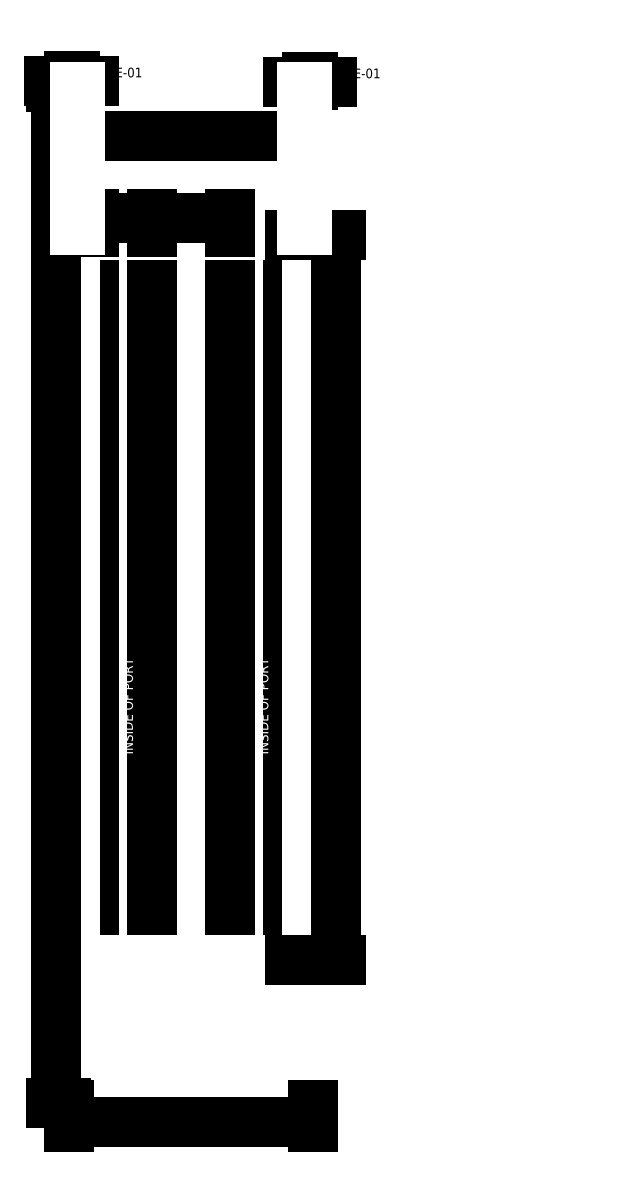
<metadata>
{"format":"dxf","ext":"dxf","renderer":"ezdxf+matplotlib","layout":"modelspace","background":"white","min_lineweight":24,"dpi":150}
</metadata>
<code>
0
SECTION
2
ENTITIES
0
LINE
8
0
10
-12
20
0
11
-12
21
105
0
LINE
8
0
10
12
20
0
11
12
21
105
0
LINE
8
0
10
12
20
105
11
12.63
21
105
0
LINE
8
0
10
12
20
0
11
12.63
21
0
0
LINE
8
0
10
-12
20
105
11
-12.63
21
105
0
LINE
8
0
10
-12
20
0
11
-12.63
21
1e-16
0
LINE
8
0
10
-12.63
20
1e-16
11
-12.63
21
105
0
LINE
8
0
10
12.63
20
105
11
12.63
21
0
0
HATCH
8
0
10
0
20
0
30
0
210
0
220
0
230
1
2
ANGLE
70
0
71
0
91
1
92
0
93
4
72
1
10
12
20
0
11
12
21
105
72
1
10
12
20
105
11
12.63
21
105
72
1
10
12.63
20
105
11
12.63
21
0
72
1
10
12.63
20
0
11
12
21
0
97
0
75
0
76
1
52
0
41
0.05
77
0
78
0
98
0
0
HATCH
8
0
10
0
20
0
30
0
210
0
220
0
230
1
2
ANGLE
70
0
71
0
91
1
92
0
93
4
72
1
10
-12
20
0
11
-12
21
105
72
1
10
-12
20
105
11
-12.63
21
105
72
1
10
-12.63
20
105
11
-12.63
21
1e-16
72
1
10
-12.63
20
1e-16
11
-12
21
0
97
0
75
0
76
1
52
0
41
0.05
77
0
78
0
98
0
0
LINE
8
0
10
-12
20
105
11
-12
21
89.76
0
LINE
8
0
10
12
20
105
11
12
21
89.76
0
LINE
8
0
10
-12
20
89.76
11
-10
21
89.76
0
LINE
8
0
10
12
20
89.76
11
10
21
89.76
0
LINE
8
0
10
10
20
14.76
11
12
21
14.76
0
LINE
8
0
10
-10
20
14.76
11
-12
21
14.76
0
LINE
8
Dashed
10
-4
20
14.76
11
-4
21
89.76
0
LINE
8
Dashed
10
4
20
14.76
11
4
21
89.76
0
LINE
8
0
10
-4
20
14.76
11
4
21
14.76
0
LINE
8
0
10
-4
20
89.76
11
4
21
89.76
0
LINE
8
Dashed
10
-10
20
89.76
11
-10
21
14.76
0
LINE
8
Dashed
10
10
20
14.76
11
10
21
89.76
0
LINE
8
0
10
-4
20
14.76
11
-10
21
14.76
0
LINE
8
0
10
4
20
14.76
11
10
21
14.76
0
LINE
8
0
10
4
20
89.76
11
10
21
89.76
0
MTEXT
8
0
10
-7
20
36
30
0
40
1
41
10.5
71
1
72
1
1
INSIDE OF PORT
7
textstyle0
210
0
220
0
230
1
50
90
73
2
44
0.96
0
MTEXT
8
0
10
7
20
36
30
0
40
1
41
10.5
71
1
72
1
1
INSIDE OF PORT
7
textstyle1
210
0
220
0
230
1
50
90
73
2
44
0.96
0
LINE
8
0
10
-4
20
89.76
11
-10
21
89.76
0
LINE
8
0
10
-12
20
14.76
11
-12
21
89.76
0
LINE
8
0
10
12
20
89.76
11
12
21
14.76
0
HATCH
8
0
10
0
20
0
30
0
210
0
220
0
230
1
2
AR-CONC
70
0
71
0
91
1
92
0
93
4
72
1
10
-12
20
14.76
11
-12
21
89.76
72
1
10
-12
20
89.76
11
-10
21
89.76
72
1
10
-10
20
89.76
11
-10
21
14.76
72
1
10
-10
20
14.76
11
-12
21
14.76
97
0
75
0
76
1
52
0
41
0.5
77
0
78
0
98
0
0
HATCH
8
0
10
0
20
0
30
0
210
0
220
0
230
1
2
BOX
70
0
71
0
91
1
92
0
93
4
72
1
10
-12
20
14.76
11
-12
21
89.76
72
1
10
-12
20
89.76
11
-10
21
89.76
72
1
10
-10
20
89.76
11
-10
21
14.76
72
1
10
-10
20
14.76
11
-12
21
14.76
97
0
75
0
76
1
52
0
41
0.1
77
0
78
0
98
0
0
HATCH
8
0
10
0
20
0
30
0
210
0
220
0
230
1
2
BOX
70
0
71
0
91
1
92
0
93
4
72
1
10
-4
20
14.76
11
-4
21
89.76
72
1
10
-4
20
89.76
11
4
21
89.76
72
1
10
4
20
89.76
11
4
21
14.76
72
1
10
4
20
14.76
11
-4
21
14.76
97
0
75
0
76
1
52
0
41
0.1
77
0
78
0
98
0
0
HATCH
8
0
10
0
20
0
30
0
210
0
220
0
230
1
2
BOX
70
0
71
0
91
1
92
0
93
4
72
1
10
12
20
89.76
11
12
21
14.76
72
1
10
12
20
14.76
11
10
21
14.76
72
1
10
10
20
14.76
11
10
21
89.76
72
1
10
10
20
89.76
11
12
21
89.76
97
0
75
0
76
1
52
0
41
0.1
77
0
78
0
98
0
0
LINE
8
0
10
-12
20
89.76
11
-12
21
90.26
0
LINE
8
0
10
-4
20
89.76
11
-4
21
90.26
0
LINE
8
0
10
4
20
89.76
11
4
21
90.26
0
LINE
8
0
10
10
20
89.76
11
10
21
90.26
0
LINE
8
0
10
12
20
89.76
11
12
21
90.26
0
LINE
8
0
10
-10
20
89.76
11
-10
21
90.26
0
LINE
8
0
10
-10
20
14.76
11
-10
21
14.26
0
LINE
8
0
10
-4
20
14.76
11
-4
21
14.26
0
LINE
8
0
10
4
20
14.76
11
4
21
14.26
0
LINE
8
0
10
10
20
14.76
11
10
21
14.26
0
LINE
8
0
10
-12
20
0
11
-11.5
21
0
0
LINE
8
0
10
12
20
-0
11
11.5
21
1e-16
0
LINE
8
0
10
-10
20
14.26
11
-11.5
21
14.26
0
LINE
8
0
10
-11.5
20
14.26
11
-11.5
21
0
0
LINE
8
0
10
11.5
20
1e-16
11
11.5
21
14.26
0
LINE
8
0
10
11.5
20
14.26
11
10
21
14.26
0
LINE
8
0
10
-4
20
14.26
11
4
21
14.26
0
HATCH
8
0
10
0
20
0
30
0
210
0
220
0
230
1
2
SOLID
70
1
71
0
91
1
92
0
93
4
72
1
10
-4
20
14.76
11
4
21
14.76
72
1
10
4
20
14.76
11
4
21
14.26
72
1
10
4
20
14.26
11
-4
21
14.26
72
1
10
-4
20
14.26
11
-4
21
14.76
97
0
75
0
76
1
98
0
0
LINE
8
0
10
-12
20
14.76
11
-12
21
0
0
HATCH
8
0
10
0
20
0
30
0
210
0
220
0
230
1
2
SOLID
70
1
71
0
91
1
92
0
93
6
72
1
10
-12
20
0
11
-11.5
21
0
72
1
10
-11.5
20
0
11
-11.5
21
14.26
72
1
10
-11.5
20
14.26
11
-10
21
14.26
72
1
10
-10
20
14.26
11
-10
21
14.76
72
1
10
-10
20
14.76
11
-12
21
14.76
72
1
10
-12
20
14.76
11
-12
21
0
97
0
75
0
76
1
98
0
0
LINE
8
0
10
12
20
14.76
11
12
21
-0
0
HATCH
8
0
10
0
20
0
30
0
210
0
220
0
230
1
2
SOLID
70
1
71
0
91
1
92
0
93
6
72
1
10
10
20
14.76
11
10
21
14.26
72
1
10
10
20
14.26
11
11.5
21
14.26
72
1
10
11.5
20
14.26
11
11.5
21
1e-16
72
1
10
11.5
20
1e-16
11
12
21
-0
72
1
10
12
20
-0
11
12
21
14.76
72
1
10
12
20
14.76
11
10
21
14.76
97
0
75
0
76
1
98
0
0
LINE
8
0
10
-4
20
90.26
11
4
21
90.26
0
LINE
8
0
10
-10
20
90.26
11
-12
21
90.26
0
LINE
8
0
10
-12
20
90.26
11
-12
21
89.76
0
LINE
8
0
10
10
20
90.26
11
12
21
90.26
0
LINE
8
0
10
12
20
90.26
11
12
21
89.76
0
HATCH
8
0
10
0
20
0
30
0
210
0
220
0
230
1
2
SOLID
70
1
71
0
91
1
92
0
93
4
72
1
10
10
20
90.26
11
12
21
90.26
72
1
10
12
20
90.26
11
12
21
89.76
72
1
10
12
20
89.76
11
10
21
89.76
72
1
10
10
20
89.76
11
10
21
90.26
97
0
75
0
76
1
98
0
0
HATCH
8
0
10
0
20
0
30
0
210
0
220
0
230
1
2
SOLID
70
1
71
0
91
1
92
0
93
4
72
1
10
-4
20
89.76
11
4
21
89.76
72
1
10
4
20
89.76
11
4
21
90.26
72
1
10
4
20
90.26
11
-4
21
90.26
72
1
10
-4
20
90.26
11
-4
21
89.76
97
0
75
0
76
1
98
0
0
HATCH
8
0
10
0
20
0
30
0
210
0
220
0
230
1
2
SOLID
70
1
71
0
91
1
92
0
93
4
72
1
10
-12
20
90.26
11
-12
21
89.76
72
1
10
-12
20
89.76
11
-10
21
89.76
72
1
10
-10
20
89.76
11
-10
21
90.26
72
1
10
-10
20
90.26
11
-12
21
90.26
97
0
75
0
76
1
98
0
0
MTEXT
8
0
10
17
20
83
30
0
40
1
41
14.61
71
1
72
1
1
LEGEND:\P\PG-3 PHENOLIC TUBING\P\PHTPB\P\PABLATIVE COATING\P(SIZE EXAGGERATED)
7
textstyle2
210
0
220
0
230
1
50
0
73
2
44
0.96
0
LINE
8
0
10
33
20
81
11
37
21
81
0
LINE
8
0
10
37
20
81
11
37
21
78
0
LINE
8
0
10
37
20
78
11
33
21
78
0
LINE
8
0
10
33
20
78
11
33
21
81
0
LINE
8
0
10
22
20
78
11
26
21
78
0
LINE
8
0
10
26
20
78
11
26
21
75
0
LINE
8
0
10
26
20
75
11
22
21
75
0
LINE
8
0
10
22
20
75
11
22
21
78
0
LINE
8
0
10
33
20
74
11
37
21
74
0
LINE
8
0
10
37
20
74
11
37
21
71
0
LINE
8
0
10
37
20
71
11
33
21
71
0
LINE
8
0
10
33
20
71
11
33
21
74
0
HATCH
8
0
10
0
20
0
30
0
210
0
220
0
230
1
2
ANGLE
70
0
71
0
91
1
92
0
93
4
72
1
10
37
20
78
11
33
21
78
72
1
10
33
20
78
11
33
21
81
72
1
10
33
20
81
11
37
21
81
72
1
10
37
20
81
11
37
21
78
97
0
75
0
76
1
52
0
41
0.05
77
0
78
0
98
0
0
HATCH
8
0
10
0
20
0
30
0
210
0
220
0
230
1
2
BOX
70
0
71
0
91
1
92
0
93
4
72
1
10
22
20
78
11
26
21
78
72
1
10
26
20
78
11
26
21
75
72
1
10
26
20
75
11
22
21
75
72
1
10
22
20
75
11
22
21
78
97
0
75
0
76
1
52
0
41
0.1
77
0
78
0
98
0
0
HATCH
8
0
10
0
20
0
30
0
210
0
220
0
230
1
2
SOLID
70
1
71
0
91
1
92
0
93
4
72
1
10
33
20
74
11
37
21
74
72
1
10
37
20
74
11
37
21
71
72
1
10
37
20
71
11
33
21
71
72
1
10
33
20
71
11
33
21
74
97
0
75
0
76
1
98
0
0
DIMENSION
8
0
2
*D1
10
-10
20
91.43
30
0
11
-11
21
92.18
31
0
70
33
71
8
3
Standard
53
0
210
0
220
0
230
1
13
-12
23
89.76
33
0
14
-10
24
89.76
34
0
0
DIMENSION
8
0
2
*D2
10
-4
20
91.43
30
0
11
-7
21
92.18
31
0
70
33
71
8
3
Standard
53
0
210
0
220
0
230
1
13
-10
23
89.76
33
0
14
-4
24
89.76
34
0
0
DIMENSION
8
0
2
*D3
10
4
20
91.43
30
0
11
-1.26e-14
21
92.18
31
0
70
33
71
8
3
Standard
53
0
210
0
220
0
230
1
13
-4
23
89.76
33
0
14
4
24
89.76
34
0
0
DIMENSION
8
0
2
*D4
10
12
20
100
30
0
11
9e-16
21
100.8
31
0
70
33
71
8
3
Standard
53
0
210
0
220
0
230
1
13
-12
23
105
33
0
14
12
24
105
34
0
0
DIMENSION
8
0
2
*D5
10
-13.98
20
0
30
0
11
-14.73
21
52.5
31
0
70
33
71
8
3
Standard
53
0
210
0
220
0
230
1
13
-12.63
23
105
33
0
14
-12.63
24
1e-16
34
0
0
DIMENSION
8
0
2
*D6
10
-12
20
105.6
30
0
11
-10.19
21
106.4
31
0
70
33
71
8
3
Standard
53
0
210
0
220
0
230
1
13
-12.63
23
105
33
0
14
-12
24
105
34
0
0
DIMENSION
8
0
2
*D7
10
12.63
20
105.5
30
0
11
14.44
21
106.3
31
0
70
33
71
8
3
Standard
53
0
210
0
220
0
230
1
13
12
23
105
33
0
14
12.63
24
105
34
0
0
DIMENSION
8
0
2
*D8
10
12.63
20
-2
30
0
11
0
21
-1.25
31
0
70
33
71
8
3
Standard
53
0
210
0
220
0
230
1
13
-12.63
23
1e-16
33
0
14
12.63
24
-0
34
0
0
DIMENSION
8
0
2
*D9
10
15
20
89.76
30
0
11
14.25
21
52.26
31
0
70
33
71
8
3
Standard
53
0
210
0
220
0
230
1
13
10
23
14.76
33
0
14
10
24
89.76
34
0
0
MTEXT
8
0
10
16
20
0
30
0
40
1
41
26.86
71
1
72
1
1
6-WEDGE FUEL GRAIN - JACOB ROTH\PHORIZONTAL SLICE - DIMENSIONS IN CM
7
textstyle3
210
0
220
0
230
1
50
0
73
2
44
0.96
0
LINE
8
0
10
-12
20
105
11
-11.5
21
105
0
LINE
8
0
10
12
20
105
11
11.5
21
105
0
LINE
8
0
10
12
20
90.26
11
11.5
21
90.26
0
LINE
8
0
10
-12
20
90.26
11
-11.5
21
90.26
0
LINE
8
0
10
-11.5
20
105
11
-11.5
21
90.26
0
LINE
8
0
10
11.5
20
105
11
11.5
21
90.26
0
LINE
8
0
10
-12
20
90.26
11
-12
21
105
0
HATCH
8
0
10
0
20
0
30
0
210
0
220
0
230
1
2
SOLID
70
1
71
0
91
1
92
0
93
4
72
1
10
-11.5
20
105
11
-11.5
21
90.26
72
1
10
-11.5
20
90.26
11
-12
21
90.26
72
1
10
-12
20
90.26
11
-12
21
105
72
1
10
-12
20
105
11
-11.5
21
105
97
0
75
0
76
1
98
0
0
LINE
8
0
10
12
20
90.26
11
12
21
105
0
HATCH
8
0
10
0
20
0
30
0
210
0
220
0
230
1
2
SOLID
70
1
71
0
91
1
92
0
93
4
72
1
10
11.5
20
105
11
11.5
21
90.26
72
1
10
11.5
20
90.26
11
12
21
90.26
72
1
10
12
20
90.26
11
12
21
105
72
1
10
12
20
105
11
11.5
21
105
97
0
75
0
76
1
98
0
0
ENDSEC
0
EOF

</code>
